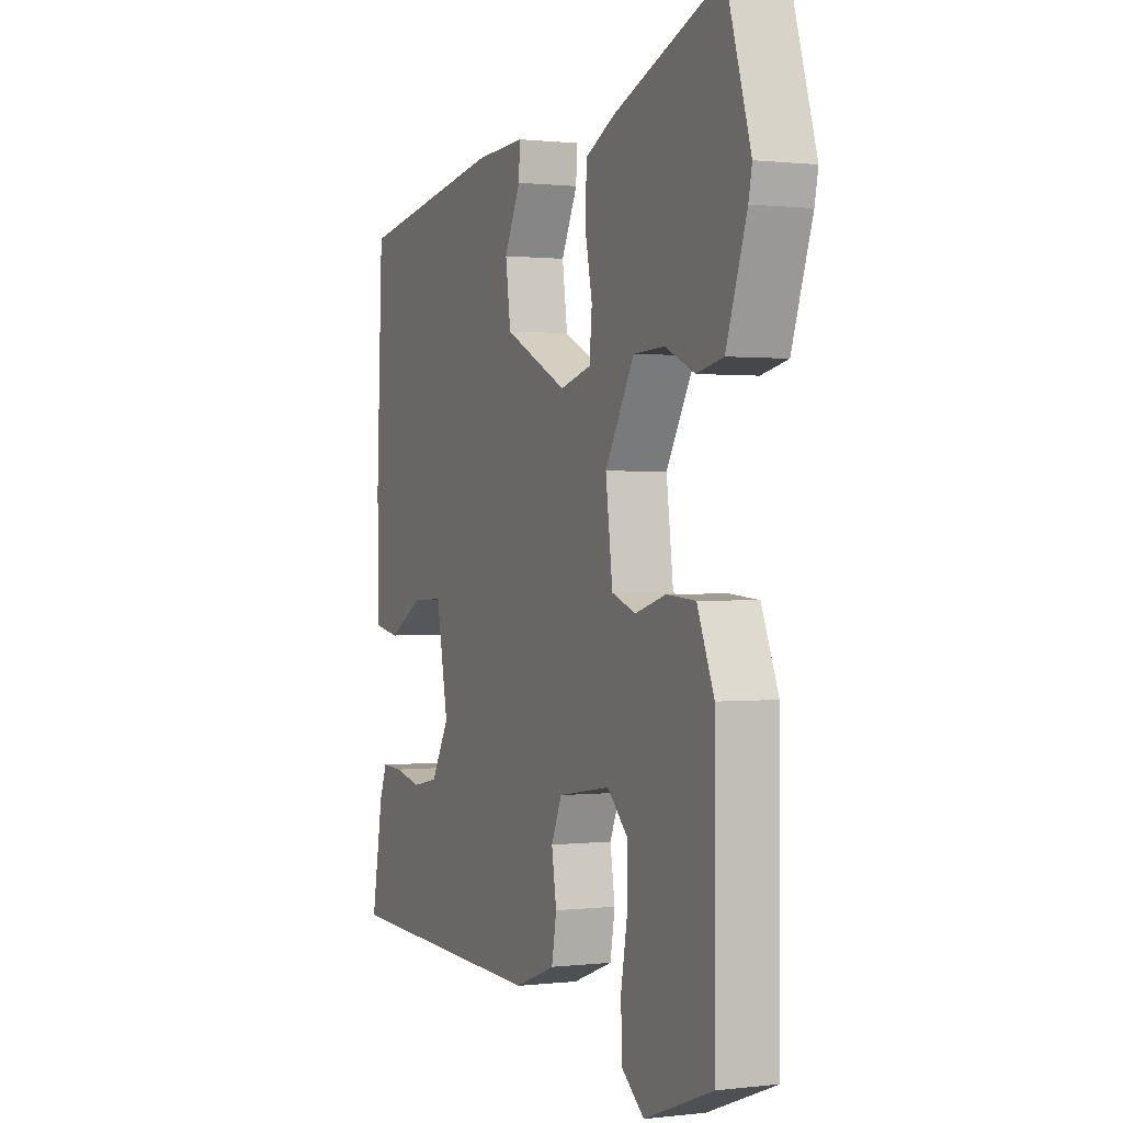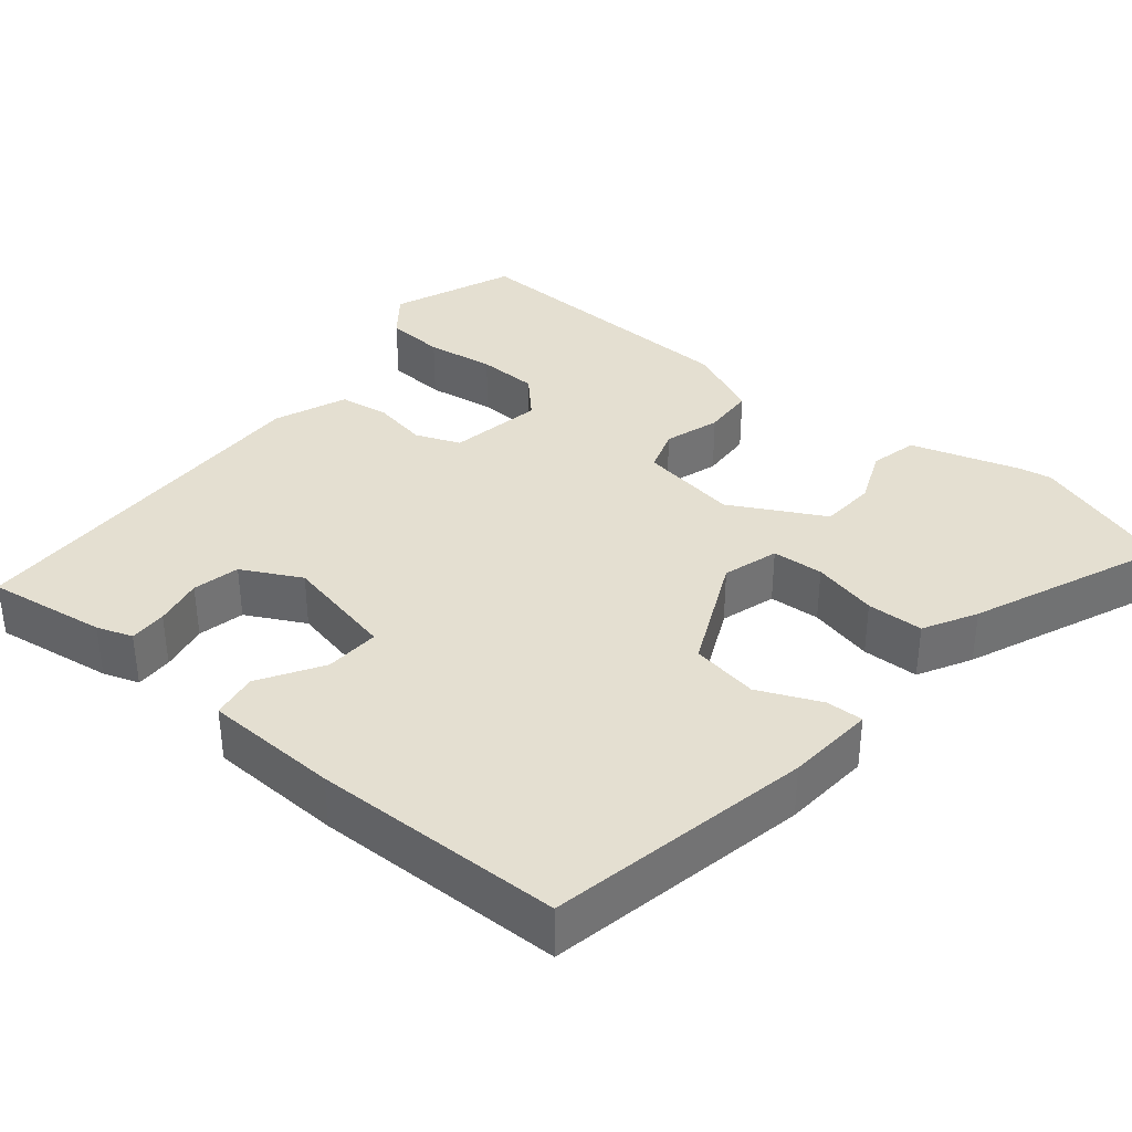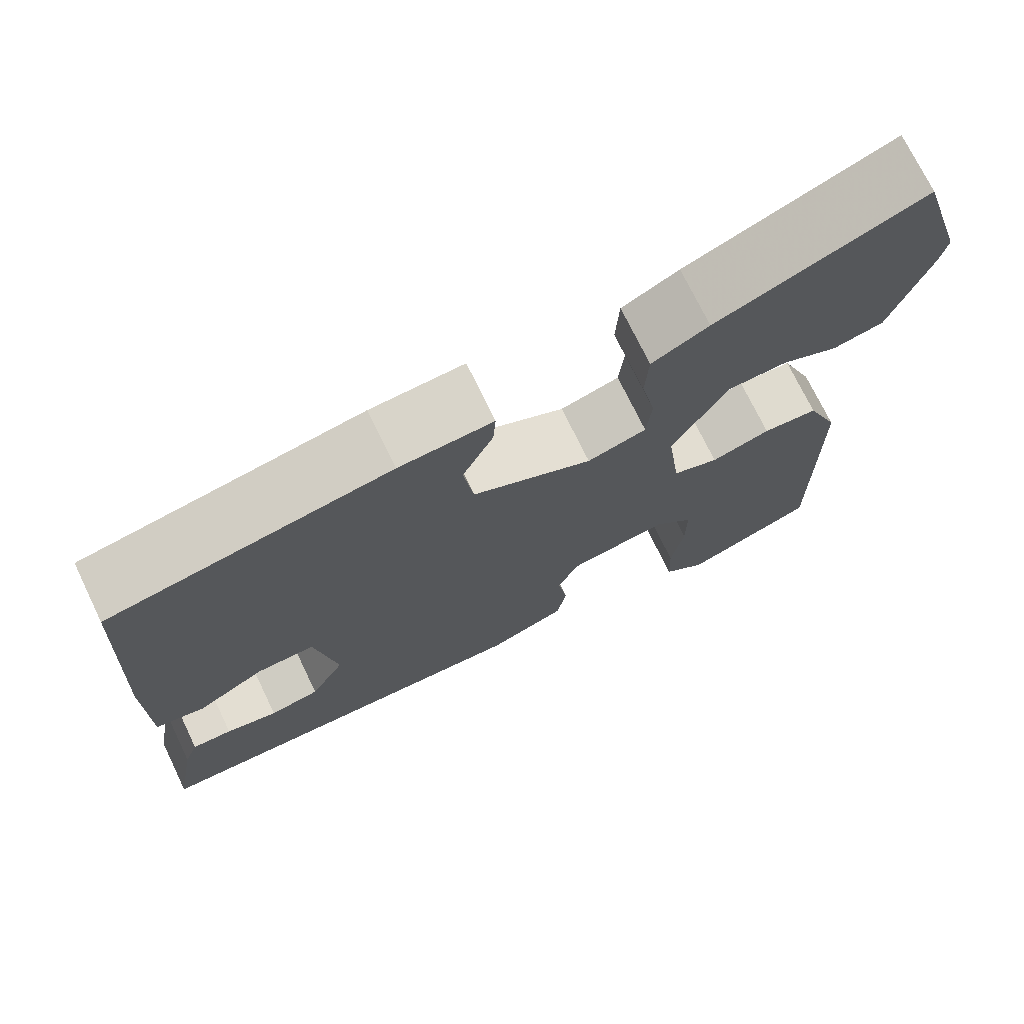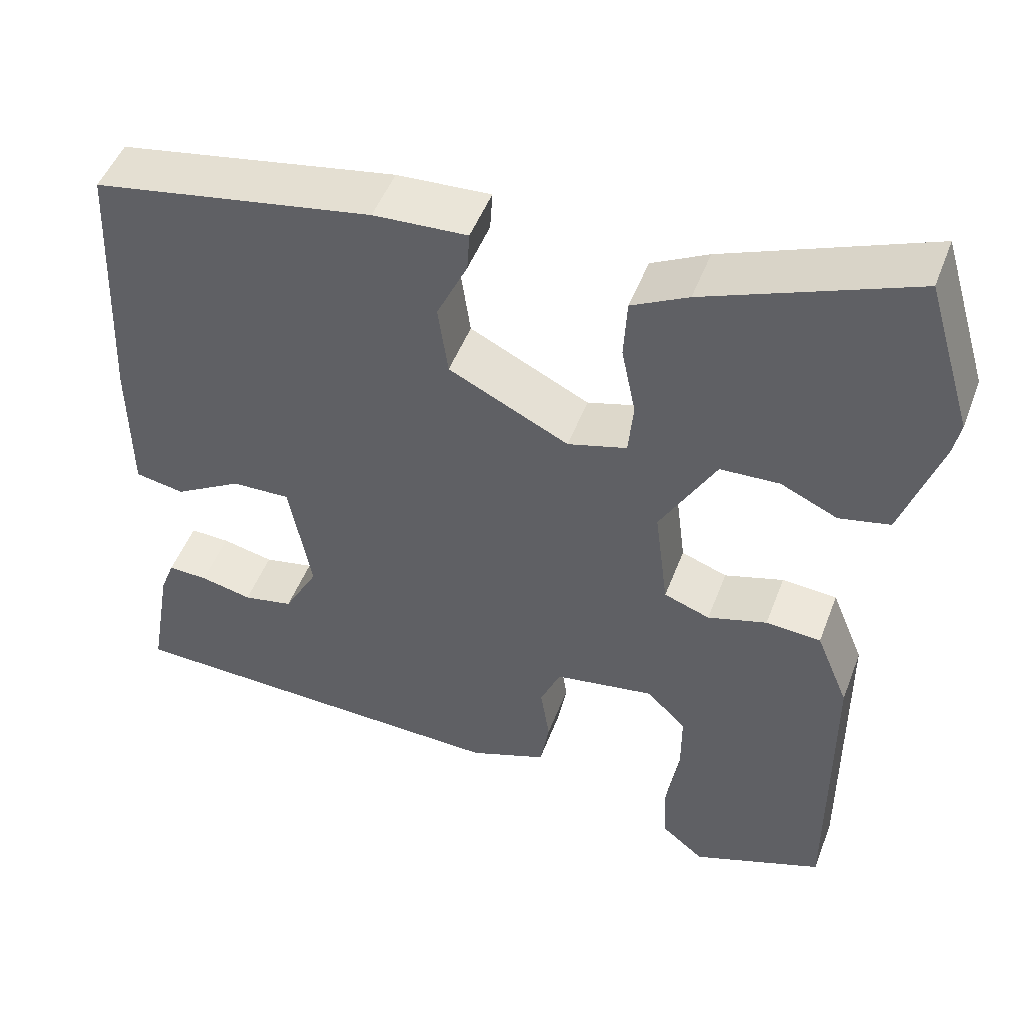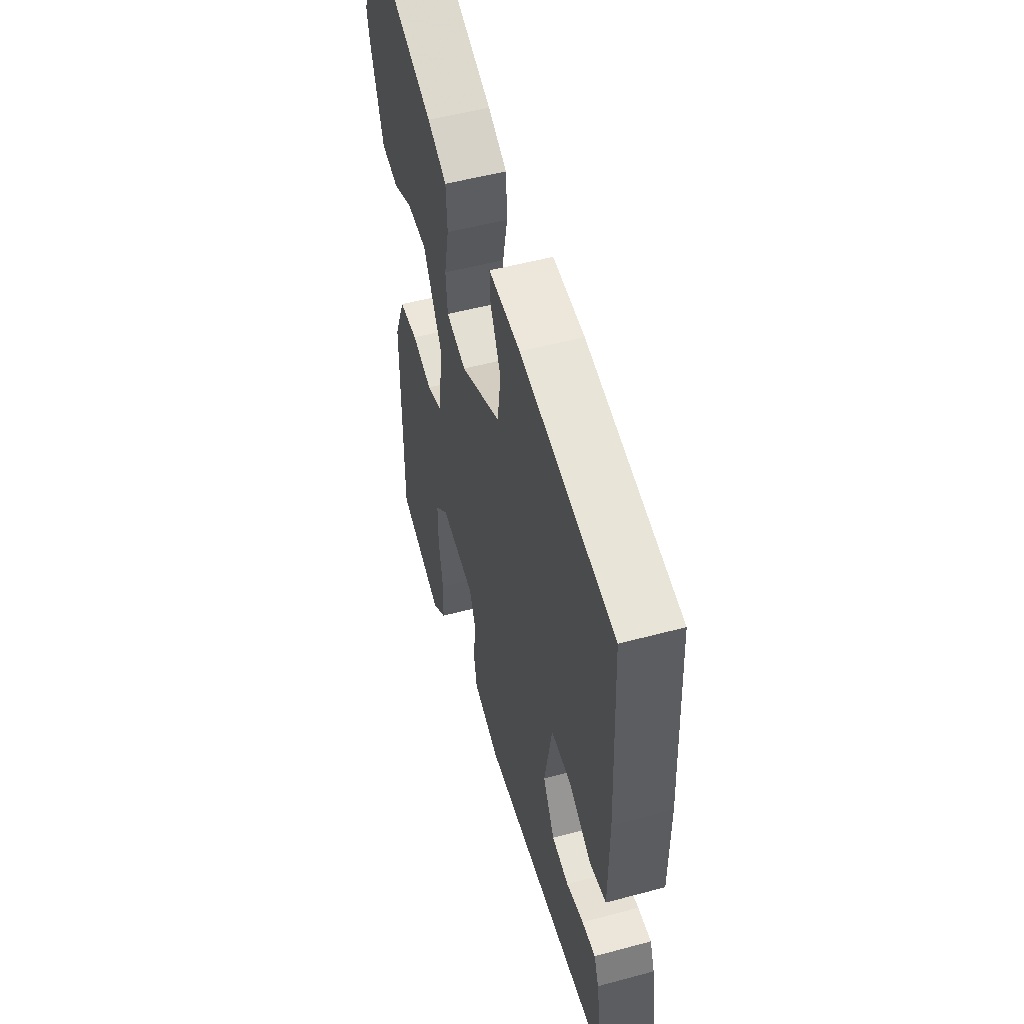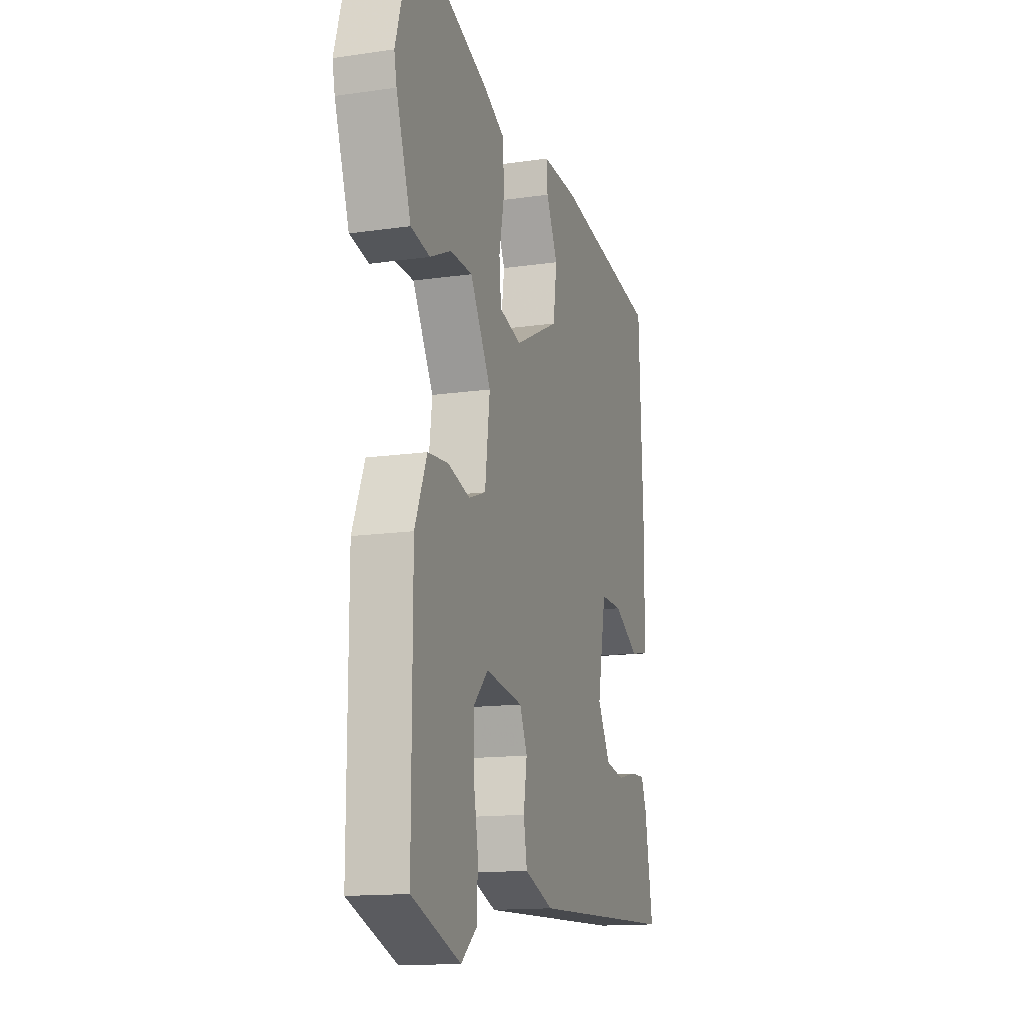
<metadata>
{"format":"obj","ext":"obj","renderer":"f3d","projection":"perspective","resolution":1024,"background":"white","views":[{"elev":0.6,"azim":66.1,"up":"+Z"},{"elev":36.6,"azim":-49.1,"up":"+Y"},{"elev":72.9,"azim":-25.8,"up":"+Z"},{"elev":48.8,"azim":20.3,"up":"+Z"},{"elev":52.1,"azim":-106.2,"up":"+Z"},{"elev":-14.2,"azim":107.8,"up":"+Z"}]}
</metadata>
<code>
v 0.459 0.07 -0.487
v 0.302 0.07 -0.546
v 0.251 0.07 -0.504
v 0.248 0.07 -0.429
v 0.263 0.07 -0.343
v 0.263 0.07 -0.266
v 0.216 0.07 -0.219
v 0.096 0.07 -0.238
v 0.072 0.07 -0.294
v 0.083 0.07 -0.364
v 0.072 0.07 -0.427
v -0.021 0.07 -0.462
v -0.496 0.07 -0.445
v -0.47 0.07 -0.294
v -0.453 0.07 -0.249
v -0.405 0.07 -0.251
v -0.343 0.07 -0.265
v -0.283 0.07 -0.253
v -0.242 0.07 -0.179
v -0.269 0.07 -0.035
v -0.339 0.07 -0.037
v -0.42 0.07 -0.084
v -0.479 0.07 -0.073
v -0.481 0.07 0.099
v -0.467 0.07 0.418
v -0.13 0.07 0.477
v -0.017 0.07 0.483
v -0.02 0.07 0.435
v -0.057 0.07 0.357
v -0.045 0.07 0.271
v 0.099 0.07 0.2
v 0.17 0.07 0.22
v 0.176 0.07 0.285
v 0.159 0.07 0.368
v 0.163 0.07 0.44
v 0.231 0.07 0.475
v 0.478 0.07 0.572
v 0.533 0.07 0.389
v 0.525 0.07 0.349
v 0.478 0.07 0.211
v 0.417 0.07 0.198
v 0.349 0.07 0.229
v 0.278 0.07 0.226
v 0.211 0.07 0.109
v 0.227 0.07 -0.017
v 0.282 0.07 -0.037
v 0.353 0.07 -0.016
v 0.419 0.07 -0.021
v 0.458 0.07 -0.116
v 0.459 0 -0.487
v 0.302 0 -0.546
v 0.251 0 -0.504
v 0.248 0 -0.429
v 0.263 0 -0.343
v 0.263 0 -0.266
v 0.216 0 -0.219
v 0.096 0 -0.238
v 0.072 0 -0.294
v 0.083 0 -0.364
v 0.072 0 -0.427
v -0.021 0 -0.462
v -0.496 0 -0.445
v -0.47 0 -0.294
v -0.453 0 -0.249
v -0.405 0 -0.251
v -0.343 0 -0.265
v -0.283 0 -0.253
v -0.242 0 -0.179
v -0.269 0 -0.035
v -0.339 0 -0.037
v -0.42 0 -0.084
v -0.479 0 -0.073
v -0.481 0 0.099
v -0.467 0 0.418
v -0.13 0 0.477
v -0.017 0 0.483
v -0.02 0 0.435
v -0.057 0 0.357
v -0.045 0 0.271
v 0.099 0 0.2
v 0.17 0 0.22
v 0.176 0 0.285
v 0.159 0 0.368
v 0.163 0 0.44
v 0.231 0 0.475
v 0.478 0 0.572
v 0.533 0 0.389
v 0.525 0 0.349
v 0.478 0 0.211
v 0.417 0 0.198
v 0.349 0 0.229
v 0.278 0 0.226
v 0.211 0 0.109
v 0.227 0 -0.017
v 0.282 0 -0.037
v 0.353 0 -0.016
v 0.419 0 -0.021
v 0.458 0 -0.116
f 49 1 2
f 48 49 2
f 47 48 2
f 46 47 2
f 40 41 42
f 39 40 42
f 38 39 42
f 37 38 42
f 36 37 42
f 35 36 42
f 34 35 42
f 33 34 42 43
f 32 33 43 44
f 27 28 29
f 26 27 29
f 25 26 29
f 24 25 29
f 23 24 29
f 22 23 29
f 21 22 29
f 20 21 29 30
f 19 20 30 31
f 15 16 17
f 14 15 17
f 13 14 17
f 12 13 17
f 11 12 17
f 10 11 17
f 9 10 17 18
f 31 32 44
f 19 31 44
f 18 19 44
f 9 18 44
f 8 9 44
f 3 4 5
f 2 3 5
f 46 2 5 6
f 7 8 44 45
f 6 7 45 46
f 51 50 98
f 51 98 97
f 51 97 96
f 51 96 95
f 91 90 89
f 91 89 88
f 91 88 87
f 91 87 86
f 91 86 85
f 91 85 84
f 91 84 83
f 92 91 83 82
f 93 92 82 81
f 78 77 76
f 78 76 75
f 78 75 74
f 78 74 73
f 78 73 72
f 78 72 71
f 78 71 70
f 79 78 70 69
f 80 79 69 68
f 66 65 64
f 66 64 63
f 66 63 62
f 66 62 61
f 66 61 60
f 66 60 59
f 67 66 59 58
f 93 81 80
f 93 80 68
f 93 68 67
f 93 67 58
f 93 58 57
f 54 53 52
f 54 52 51
f 55 54 51 95
f 94 93 57 56
f 95 94 56 55
f 1 50 51 2
f 2 51 52 3
f 3 52 53 4
f 4 53 54 5
f 5 54 55 6
f 6 55 56 7
f 7 56 57 8
f 8 57 58 9
f 9 58 59 10
f 10 59 60 11
f 11 60 61 12
f 12 61 62 13
f 13 62 63 14
f 14 63 64 15
f 15 64 65 16
f 16 65 66 17
f 17 66 67 18
f 18 67 68 19
f 19 68 69 20
f 20 69 70 21
f 21 70 71 22
f 22 71 72 23
f 23 72 73 24
f 24 73 74 25
f 25 74 75 26
f 26 75 76 27
f 27 76 77 28
f 28 77 78 29
f 29 78 79 30
f 30 79 80 31
f 31 80 81 32
f 32 81 82 33
f 33 82 83 34
f 34 83 84 35
f 35 84 85 36
f 36 85 86 37
f 37 86 87 38
f 38 87 88 39
f 39 88 89 40
f 40 89 90 41
f 41 90 91 42
f 42 91 92 43
f 43 92 93 44
f 44 93 94 45
f 45 94 95 46
f 46 95 96 47
f 47 96 97 48
f 48 97 98 49
f 49 98 50 1

</code>
